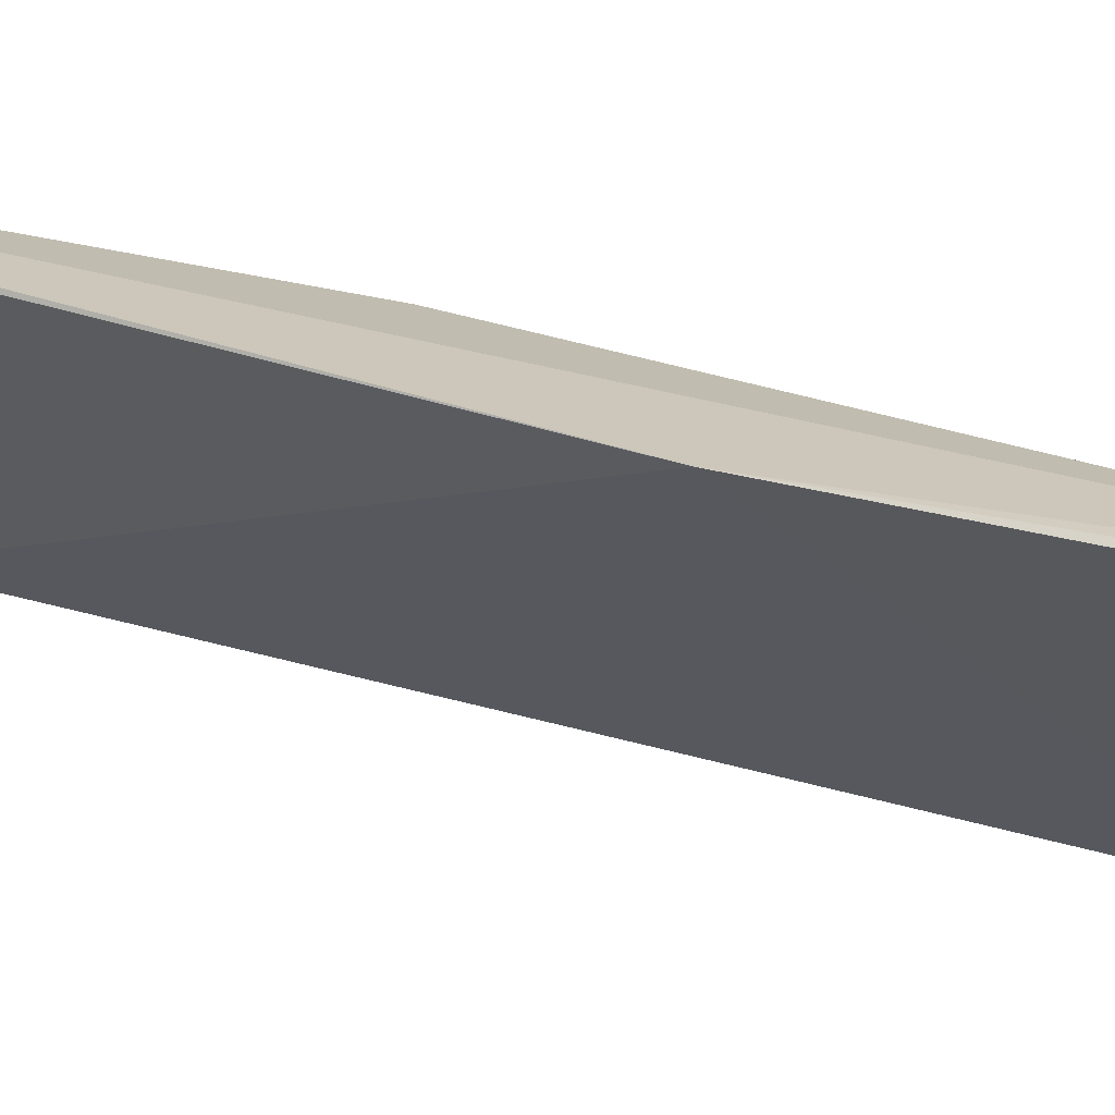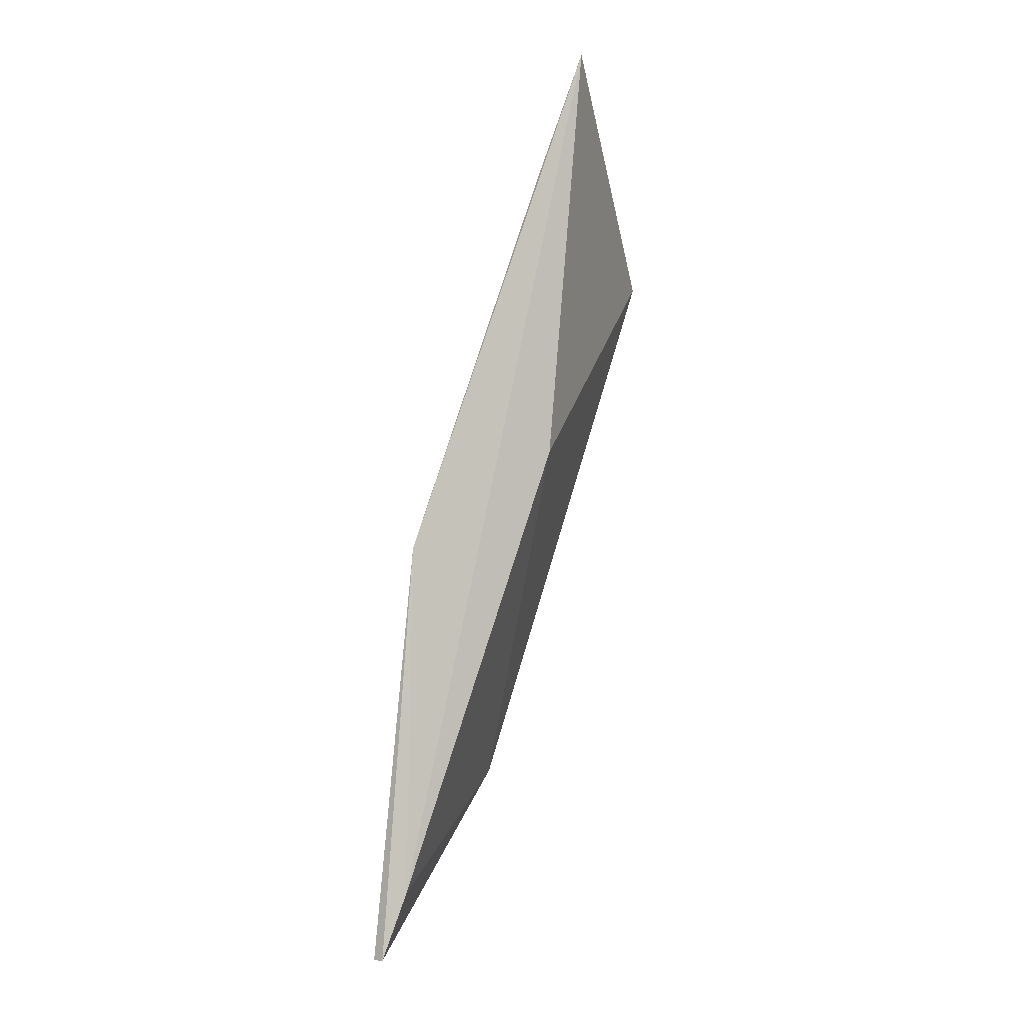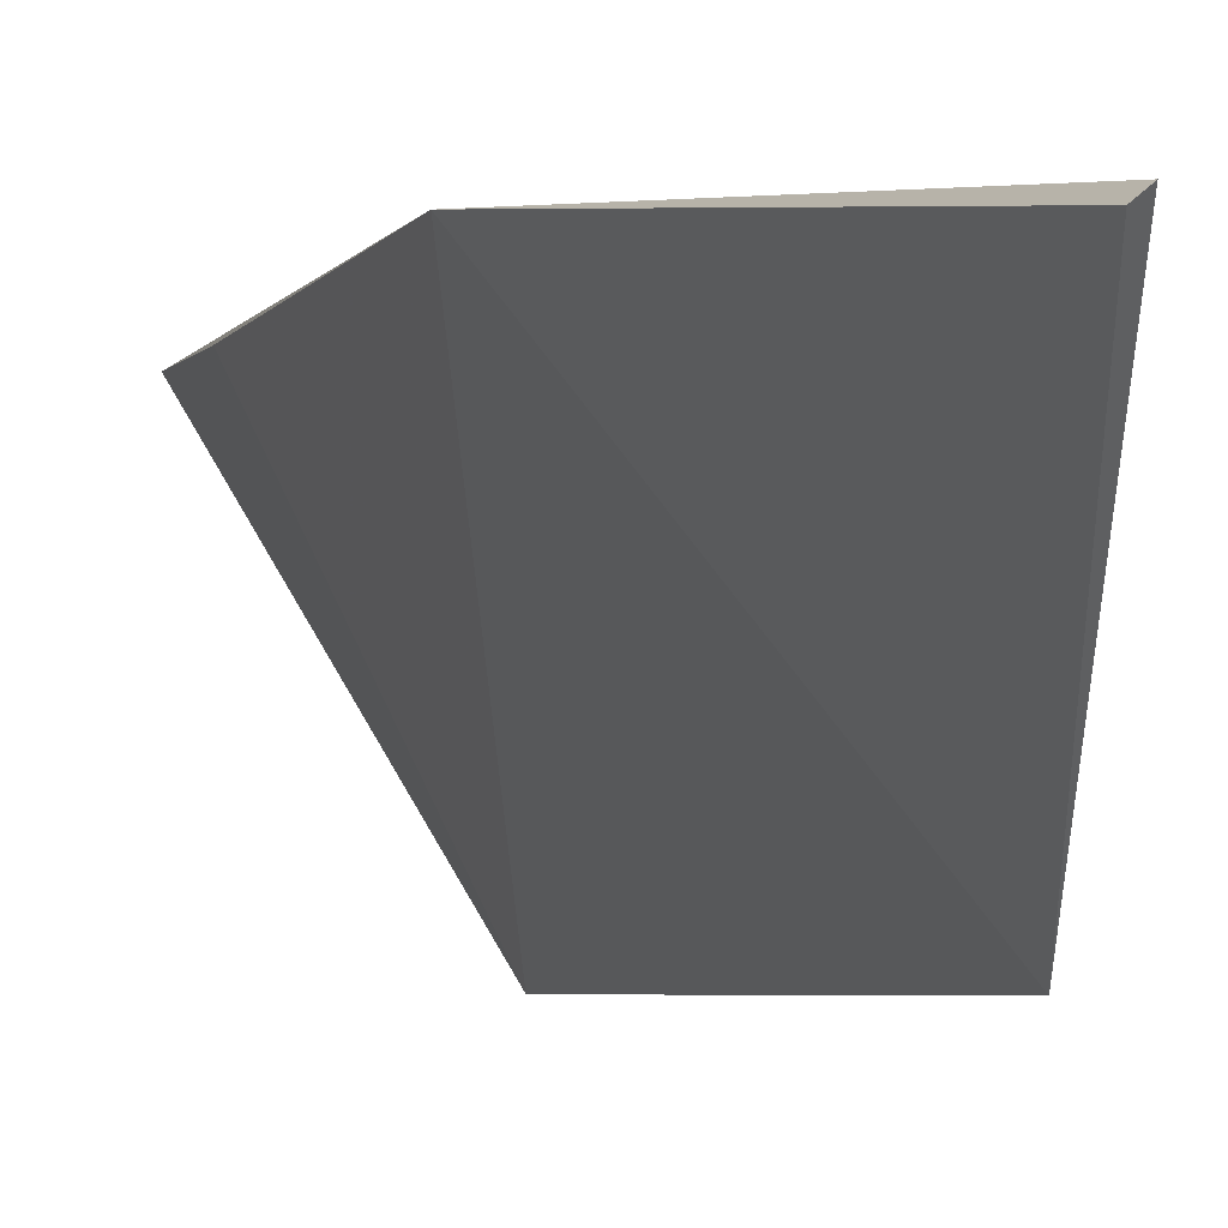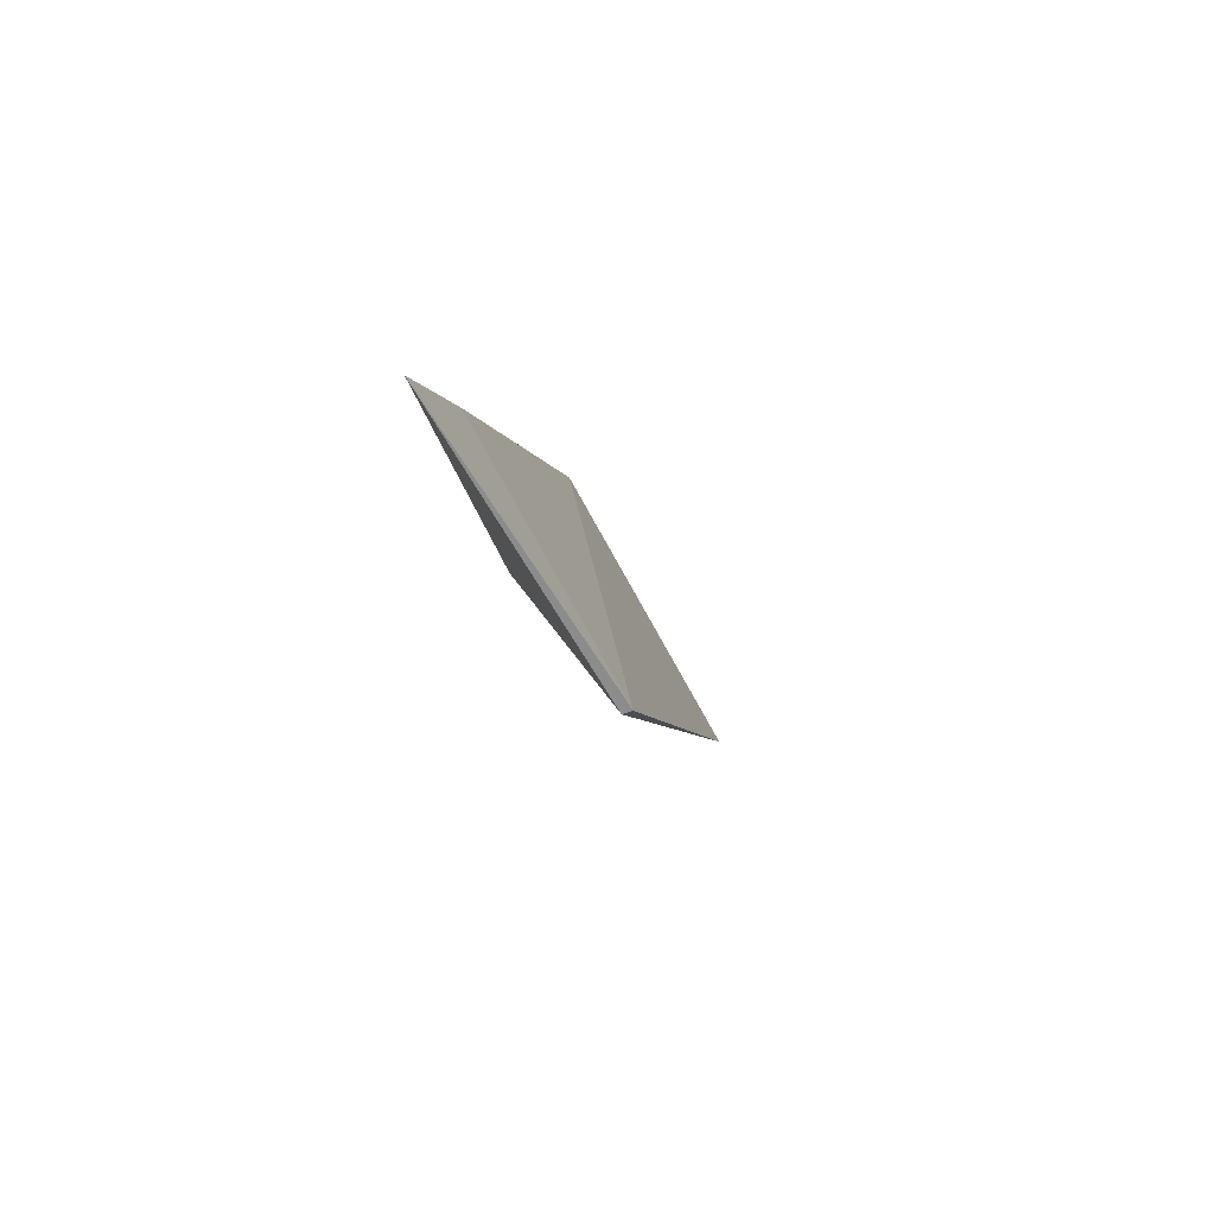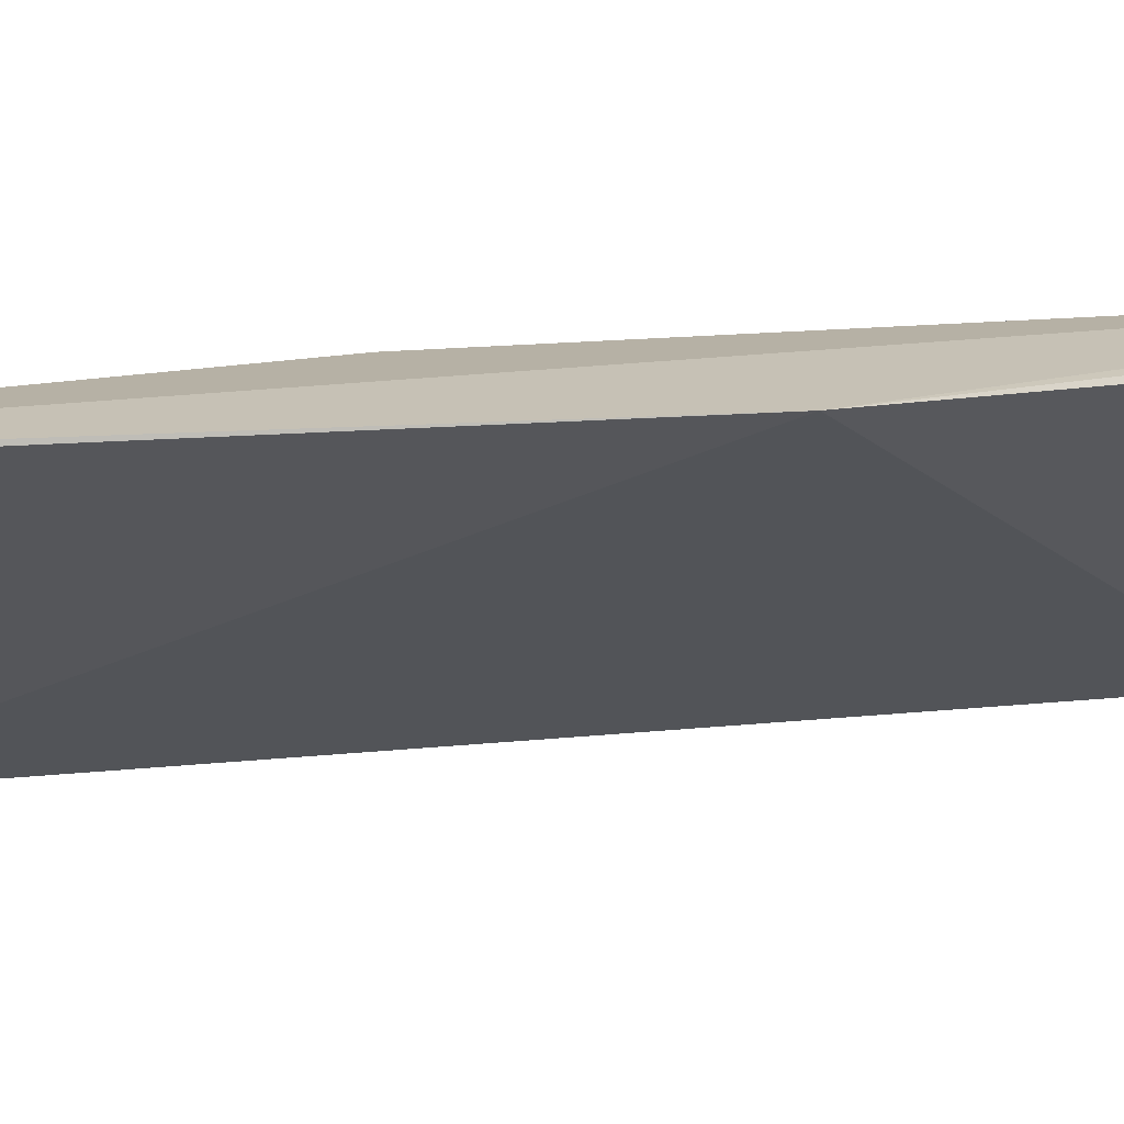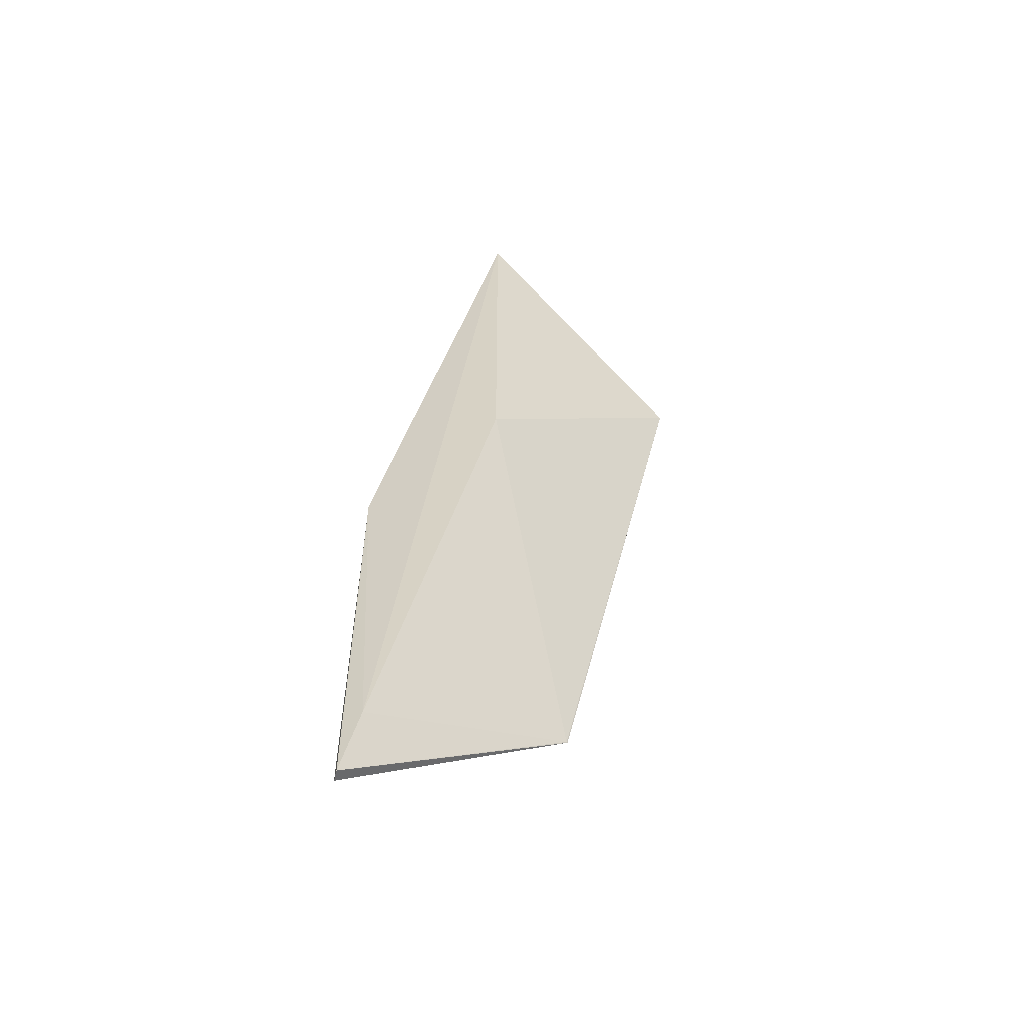
<metadata>
{"format":"obj","ext":"obj","renderer":"f3d","projection":"perspective","resolution":1024,"background":"white","views":[{"elev":38.7,"azim":94.0,"up":"+Y"},{"elev":-7.1,"azim":-178.6,"up":"+Z"},{"elev":-3.5,"azim":148.5,"up":"+Y"},{"elev":71.0,"azim":-53.1,"up":"+Z"},{"elev":38.2,"azim":67.6,"up":"+Y"},{"elev":-64.2,"azim":-141.2,"up":"+Z"}]}
</metadata>
<code>
v -80.69 -1.63 -76.88
v -79.19 -1.665 -81.37
v -79.12 -2.001 -84.38
v -78.91 -2.014 -84.97
v -81.17 -3.762 -78.53
v -80.29 -1.665 -78.02
v -79.78 -3.756 -83.35
v -80.39 -2.015 -80.46
v -78.84 -2.074 -84.96
v -79.78 -3.744 -83.35
v -81.23 -3.71 -78.55
f 1 2 3
f 3 2 4
f 6 5 2
f 6 2 1
f 6 1 5
f 7 2 5
f 8 1 3
f 9 7 4
f 9 4 2
f 9 2 7
f 10 3 4
f 10 4 7
f 10 8 3
f 11 5 1
f 11 1 8
f 11 8 10
f 11 10 7
f 11 7 5

</code>
